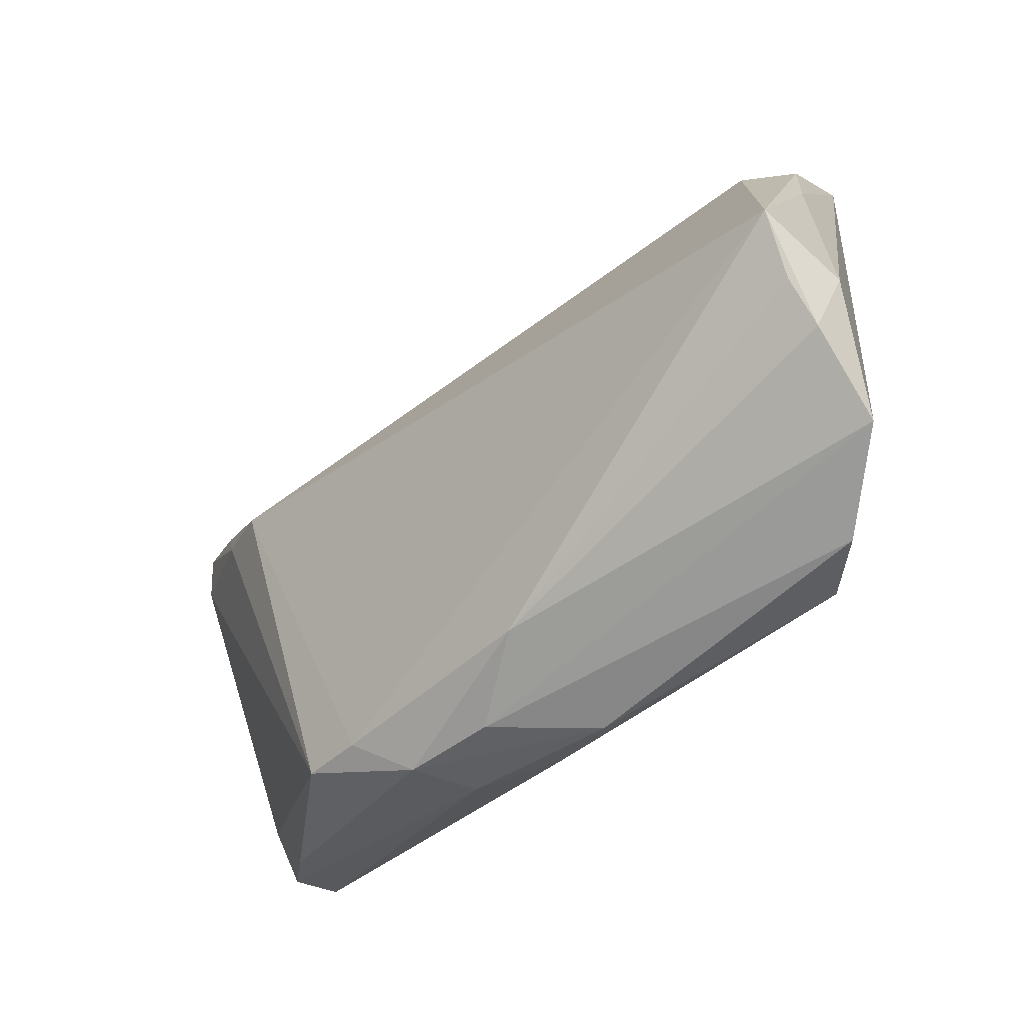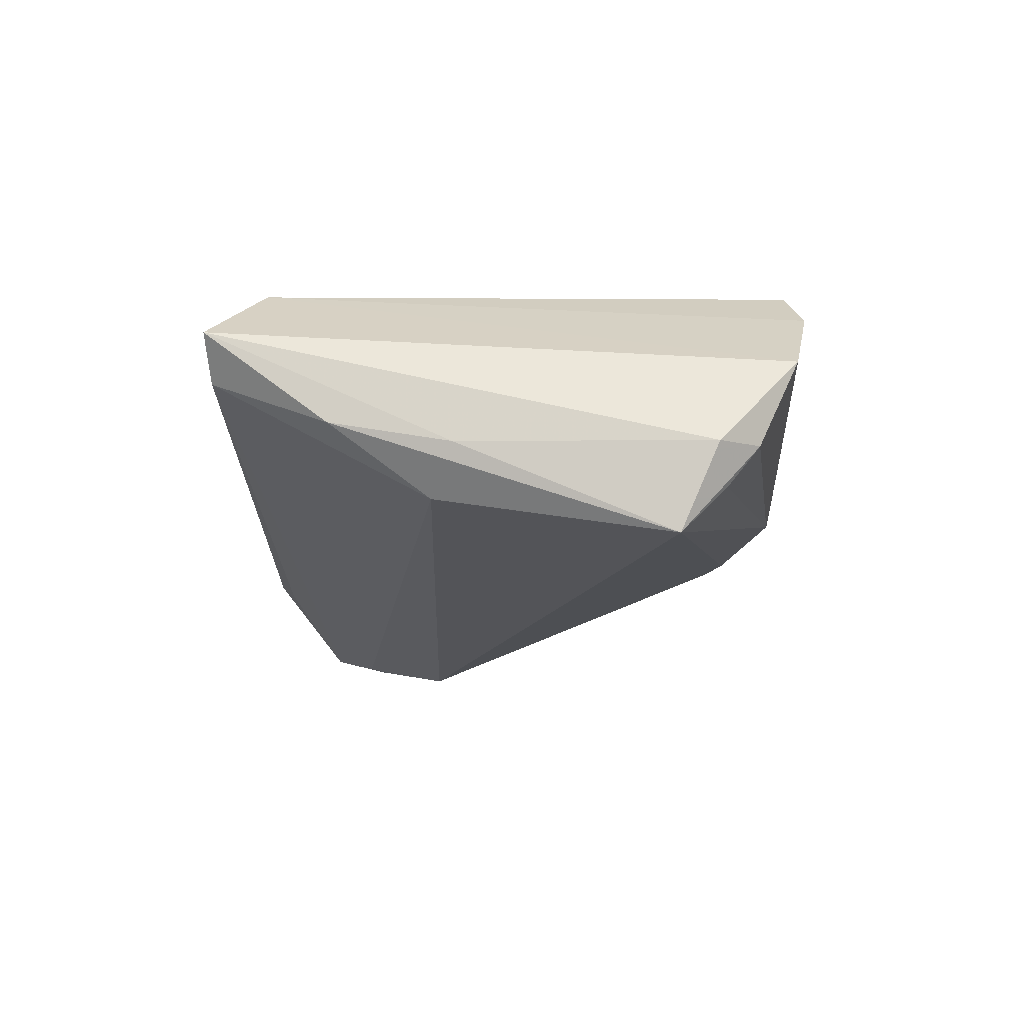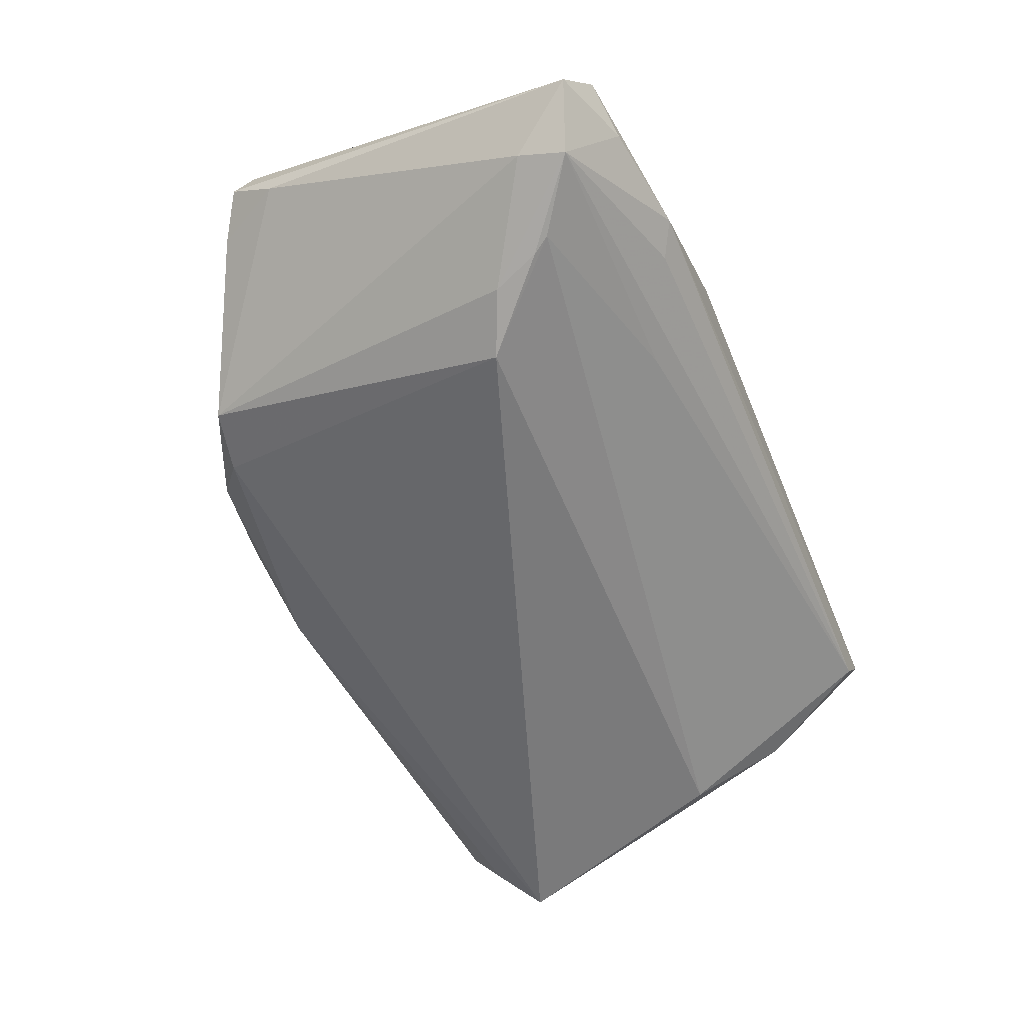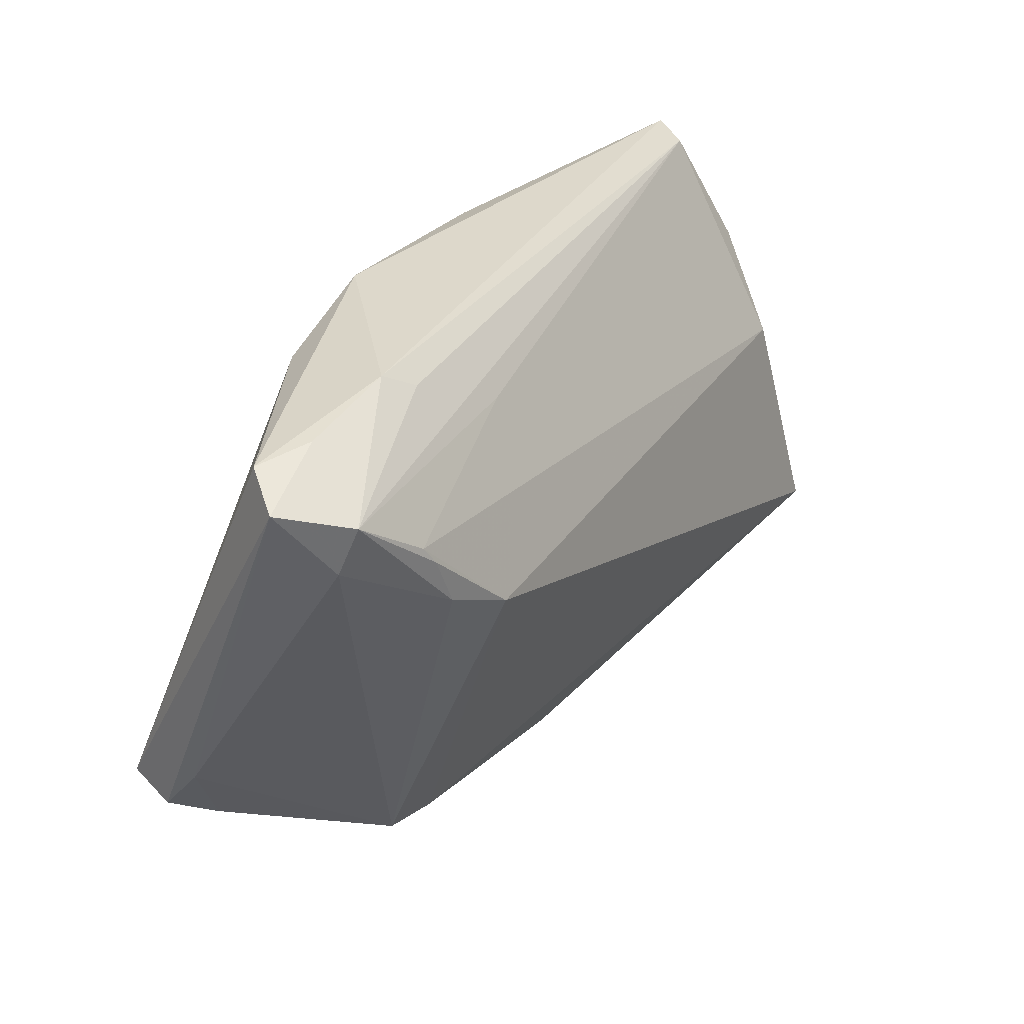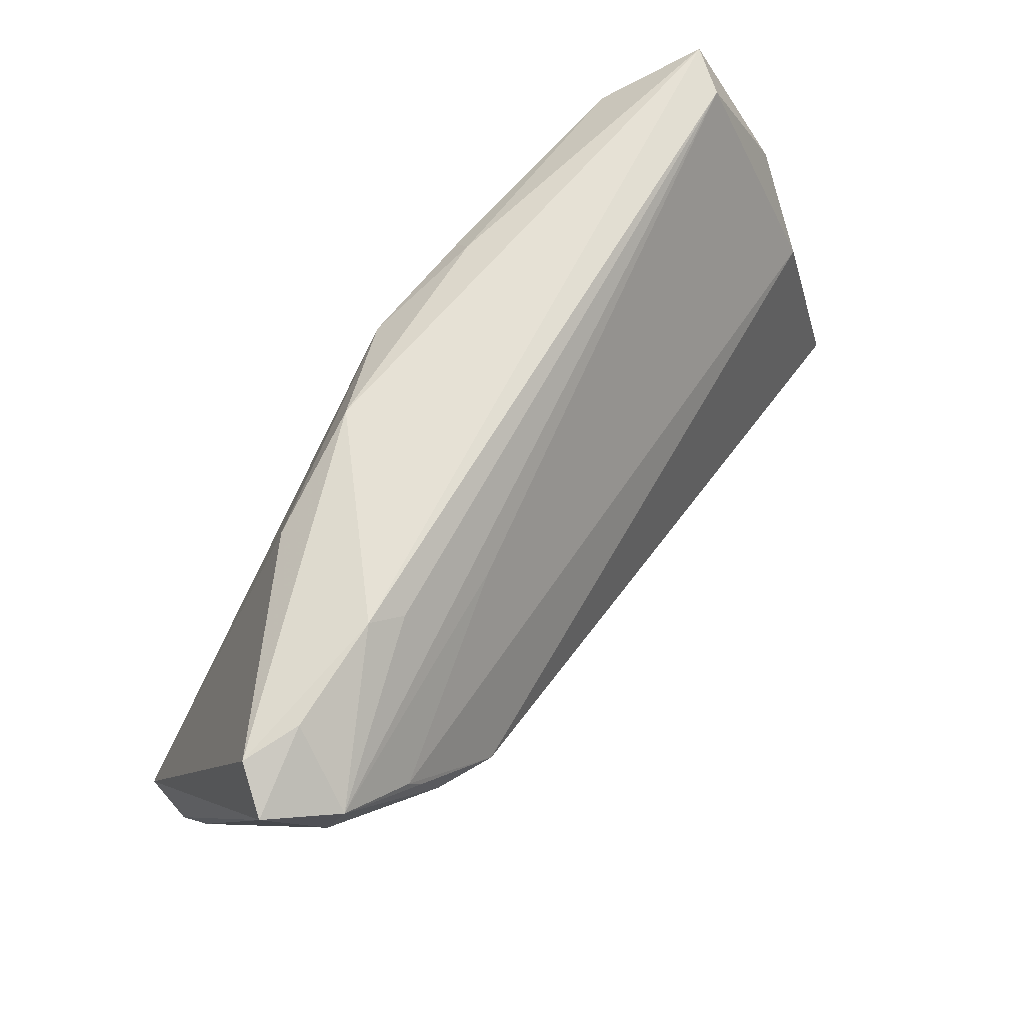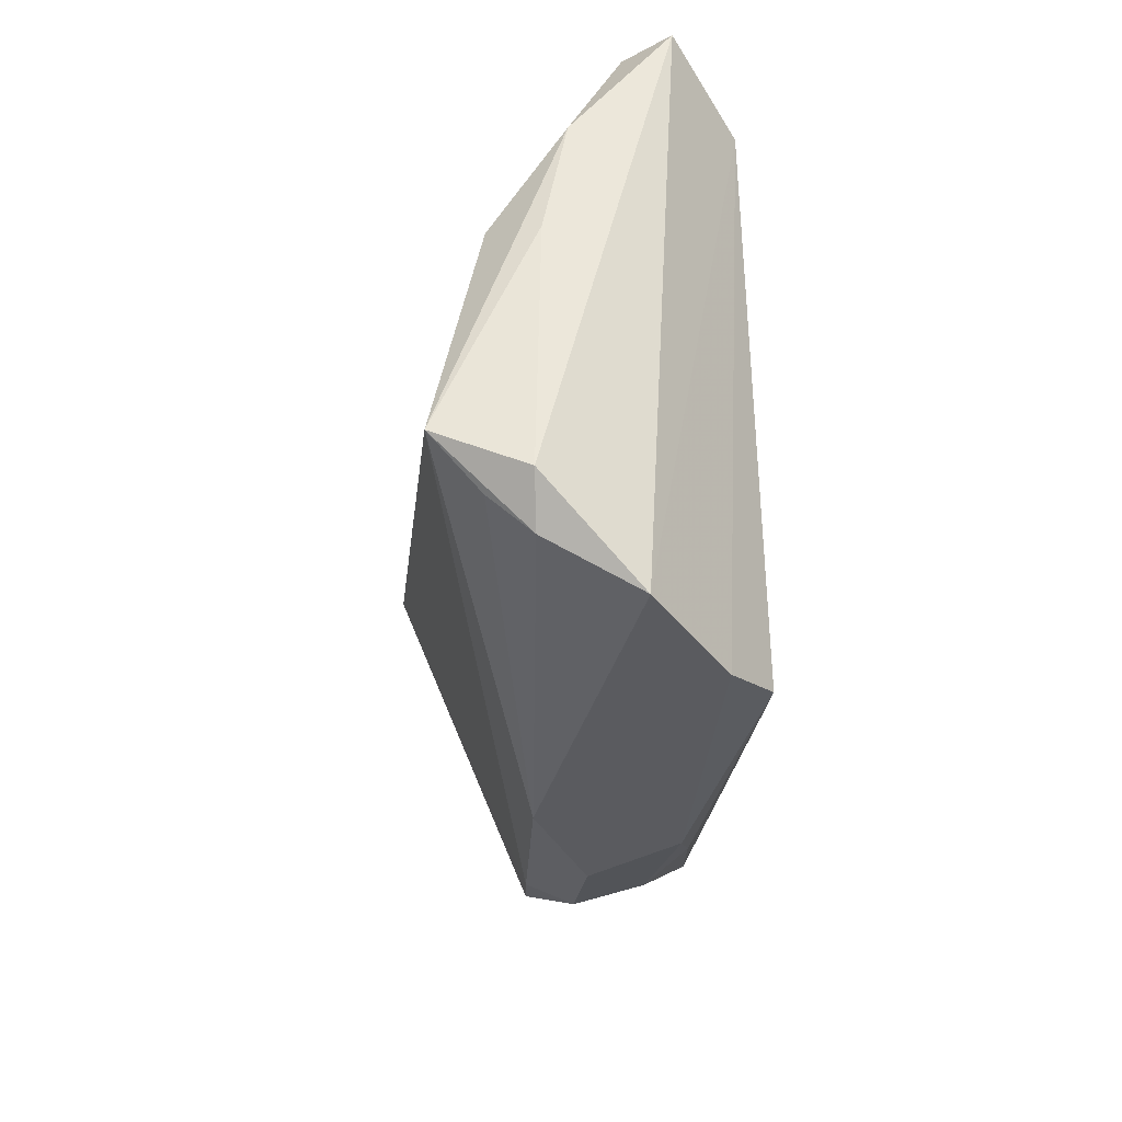
<metadata>
{"format":"obj","ext":"obj","renderer":"f3d","projection":"perspective","resolution":1024,"background":"white","views":[{"elev":-60.9,"azim":-135.0,"up":"+Y"},{"elev":-13.4,"azim":-87.3,"up":"+Z"},{"elev":-59.2,"azim":115.4,"up":"+Z"},{"elev":33.8,"azim":122.8,"up":"+Y"},{"elev":67.1,"azim":125.5,"up":"+Y"},{"elev":-32.9,"azim":-93.0,"up":"+Y"}]}
</metadata>
<code>
v -0.05049 0.03237 0.006092
v 0.002245 0.02957 0.01596
v -0.05225 -0.0215 -0.01835
v 0.05204 0.02416 -0.0143
v 0.0257 -0.03073 -0.005876
v -0.04709 -0.03542 0.002646
v -0.04923 -0.03064 -0.00789
v 0.02054 -0.0355 -0.0005063
v 0.04288 0.02367 -0.01847
v -0.05127 0.01782 -0.005019
v -0.01165 0.03208 0.01299
v 0.0397 0.0156 -0.01984
v 0.03379 0.03654 -0.007075
v 0.02981 0.0322 0.00836
v 0.05512 -0.01031 0.005949
v 0.05065 -0.01937 0.006987
v 0.05682 0.03242 -0.009824
v -0.0523 0.003622 -0.007672
v -0.04674 0.03193 0.0009775
v 0.04166 0.02149 -0.0192
v -0.04773 0.006331 -0.01316
v 0.05418 -0.01445 0.01608
v 0.008035 -0.0341 0.01155
v 0.05543 -0.01611 0.01047
v 0.01815 -0.03398 0.007471
v -0.03029 -0.03572 0.01608
v -0.05339 -0.02595 -0.008236
v -0.0498 -0.02686 -0.01269
v 0.01896 0.02806 -0.01206
v -0.03653 -0.03749 0.01115
v -0.04082 0.02684 0.01367
v -0.0009323 -0.03527 -0.006106
v 0.05063 0.0297 -0.01607
v -0.0124 0.02923 0.01523
v 0.01489 0.0354 0.01045
v 0.03342 -0.02873 -0.00561
v -0.0002256 -0.03749 0.009943
v -0.02113 0.02321 0.01608
v 0.009467 -0.03711 0.0003714
v 0.03252 0.01203 -0.02201
v 0.03024 0.03426 -0.009137
v 0.04679 0.03532 -0.007682
v 0.05321 0.03477 -0.005079
f 21 40 3
f 29 21 19
f 13 19 1
f 1 35 13
f 33 29 19
f 22 17 43
f 13 35 43
f 31 26 38
f 38 26 22
f 22 2 38
f 11 2 35
f 35 1 11
f 11 1 31
f 3 27 18
f 27 1 18
f 19 21 10
f 10 1 19
f 10 18 1
f 10 21 3
f 3 18 10
f 22 26 23
f 26 37 23
f 6 1 27
f 31 1 6
f 12 36 40
f 41 19 13
f 13 33 41
f 41 33 19
f 21 29 9
f 29 33 9
f 40 21 9
f 22 43 14
f 14 43 35
f 14 2 22
f 35 2 14
f 13 43 42
f 42 43 17
f 42 33 13
f 17 33 42
f 34 11 31
f 2 11 34
f 31 38 34
f 34 38 2
f 24 17 22
f 24 15 17
f 7 27 3
f 7 6 27
f 7 32 6
f 30 37 26
f 30 26 31
f 31 6 30
f 4 12 33
f 4 33 17
f 17 15 4
f 4 15 36
f 36 12 4
f 40 9 20
f 20 9 33
f 20 12 40
f 33 12 20
f 36 15 16
f 15 24 16
f 16 8 36
f 24 8 16
f 25 23 37
f 37 8 25
f 22 23 25
f 25 24 22
f 25 8 24
f 39 8 37
f 32 8 39
f 37 30 39
f 6 32 39
f 39 30 6
f 36 8 5
f 5 8 32
f 5 32 3
f 3 40 5
f 40 36 5
f 3 32 28
f 28 7 3
f 32 7 28

</code>
